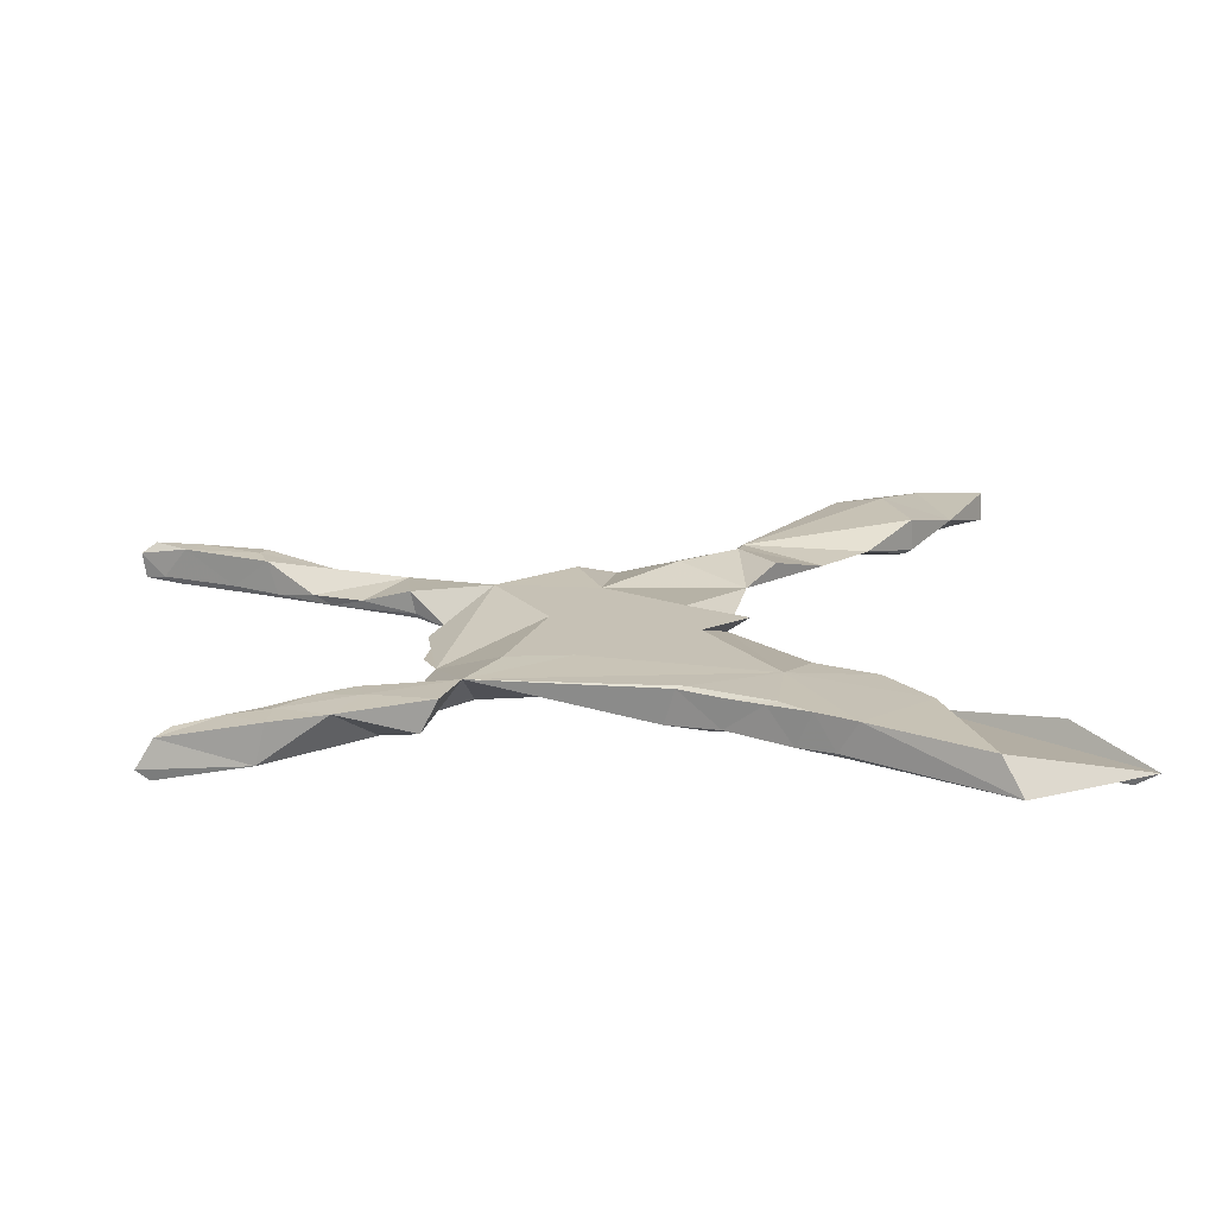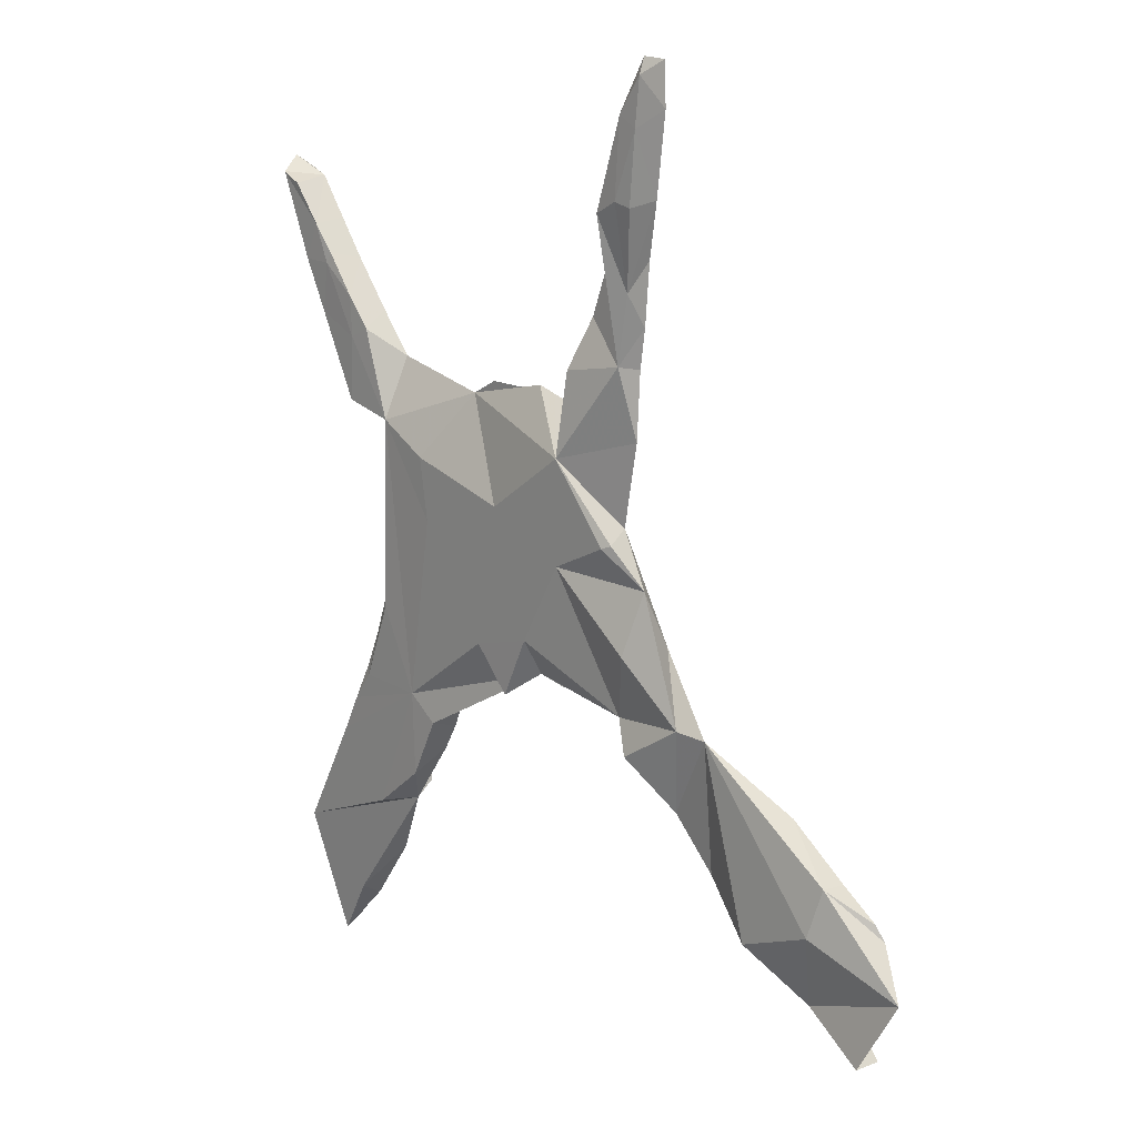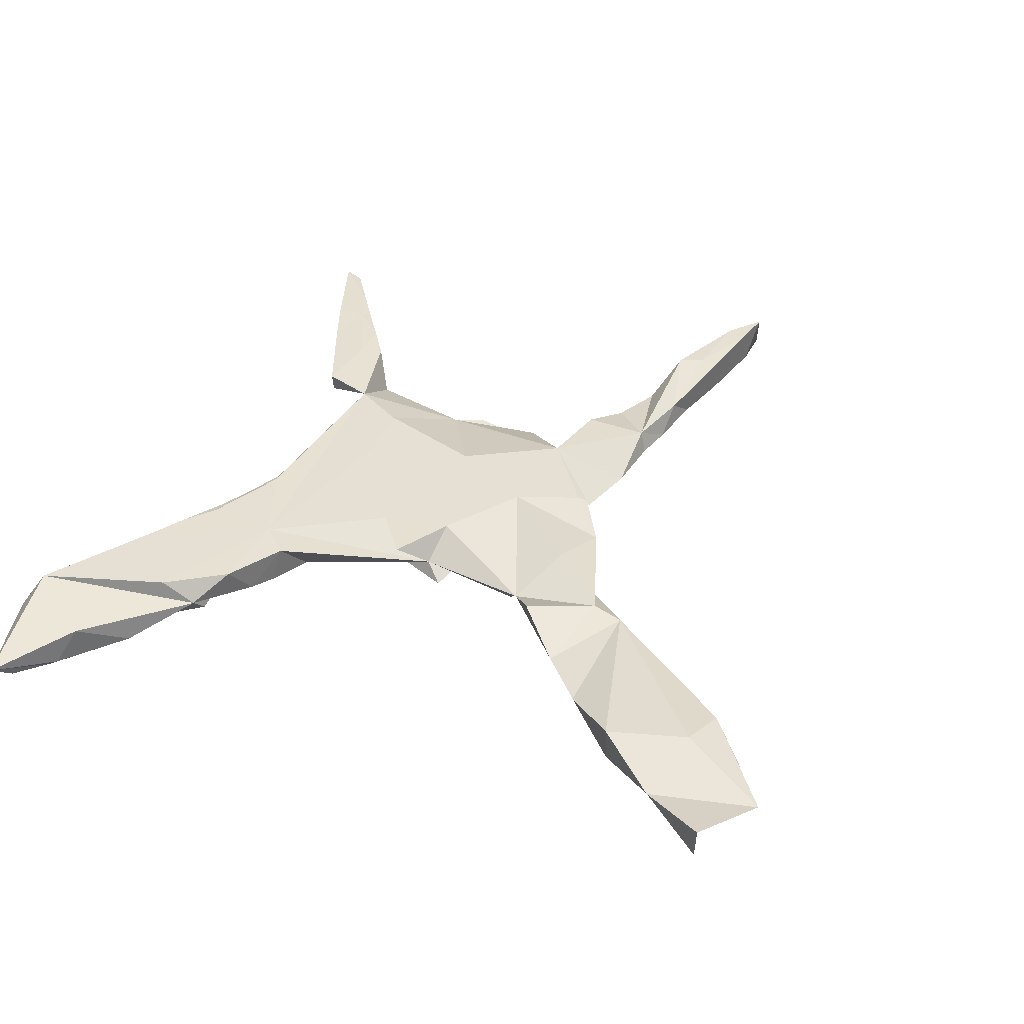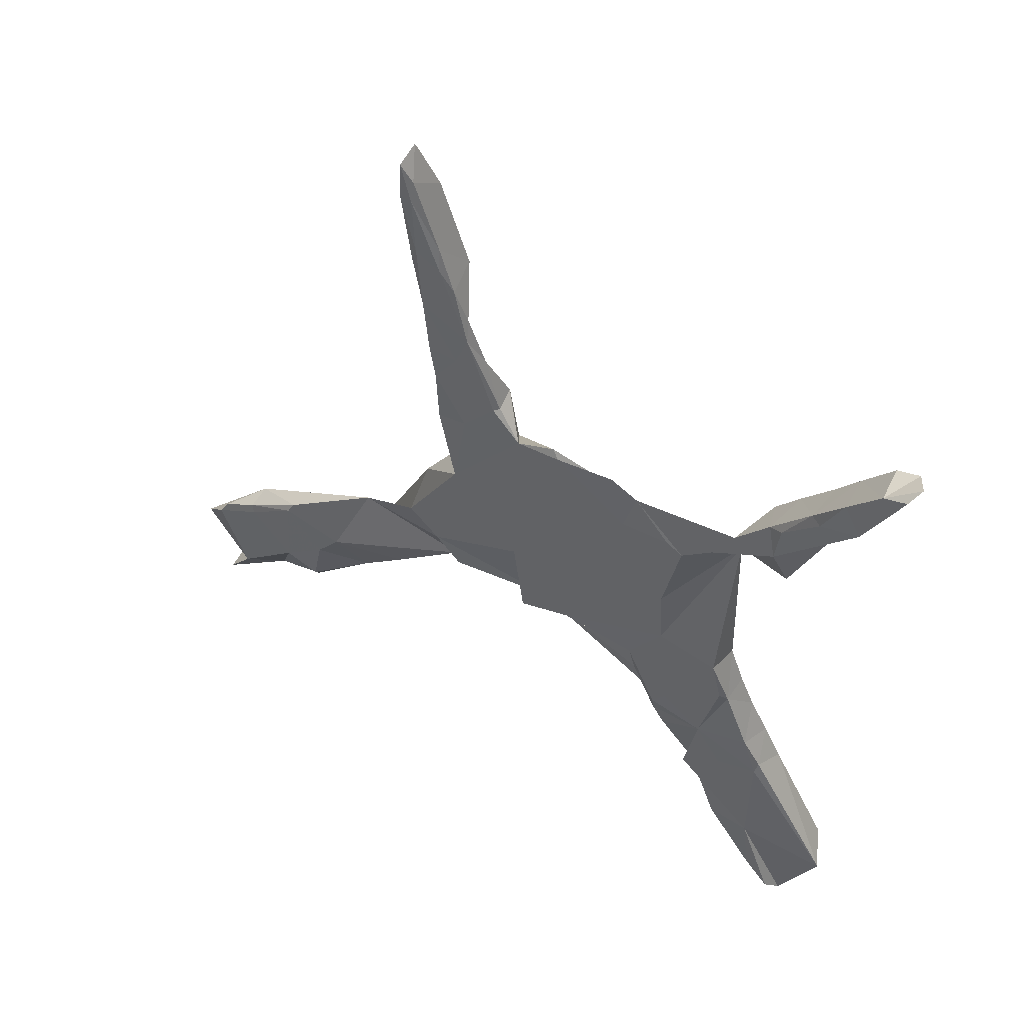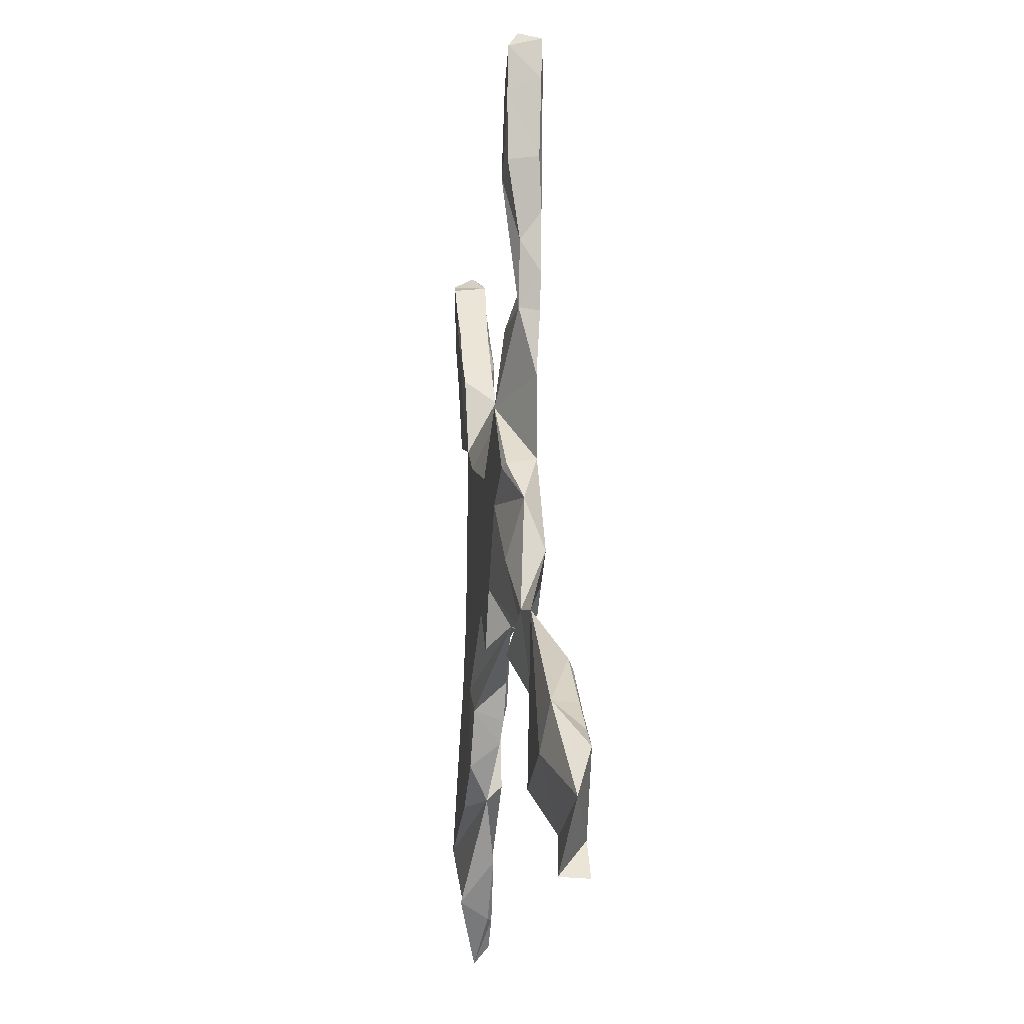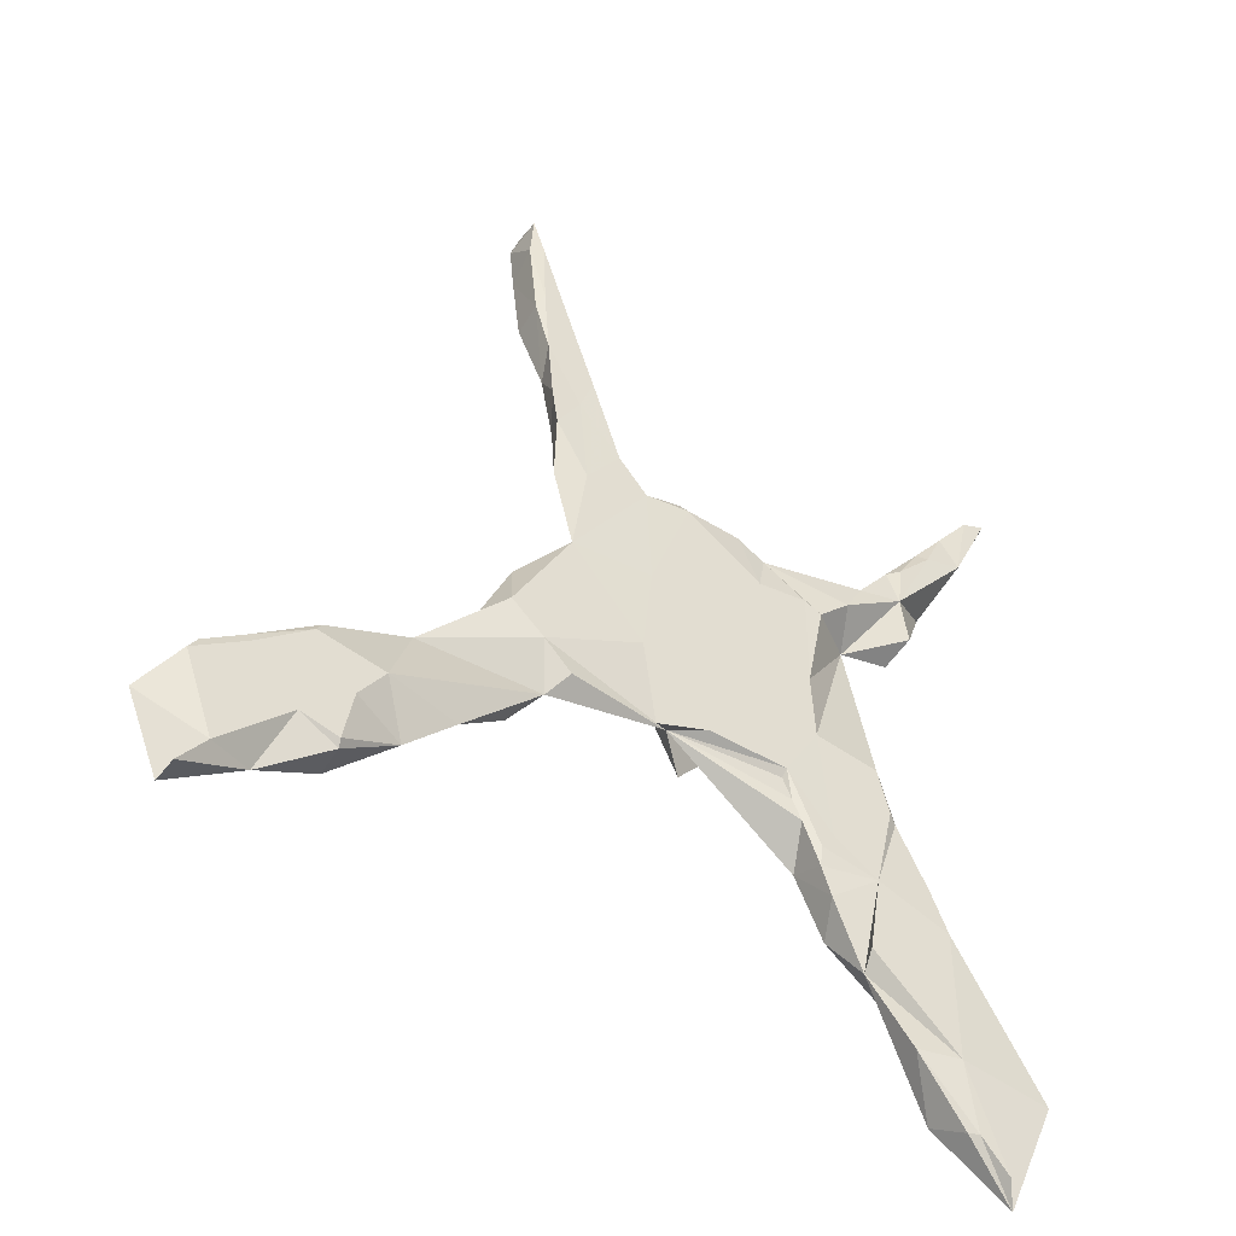
<metadata>
{"format":"obj","ext":"obj","renderer":"f3d","projection":"perspective","resolution":1024,"background":"white","views":[{"elev":18.8,"azim":-84.9,"up":"+Z"},{"elev":15.7,"azim":48.1,"up":"+Y"},{"elev":38.2,"azim":27.1,"up":"+Z"},{"elev":54.7,"azim":-148.7,"up":"+Y"},{"elev":-7.9,"azim":82.5,"up":"+Y"},{"elev":-46.1,"azim":148.4,"up":"+Y"}]}
</metadata>
<code>
v 0.7637 -0.3767 -0.001598
v 0.6974 -0.2853 -0.02507
v 0.7082 -0.4834 0.0169
v 0.7066 -0.4861 -0.02881
v 0.6669 -0.4352 -0.02921
v 0.6213 -0.3155 0.0294
v 0.6384 -0.2456 -0.02484
v 0.7117 -0.3088 -0.0297
v 0.6027 -0.4293 -3.7e-05
v 0.6376 -0.242 0.01543
v 0.6331 -0.2577 -0.02999
v 0.5639 -0.3362 -0.02968
v 0.5428 -0.1768 -0.0241
v 0.504 -0.3642 -0.02243
v 0.5518 -0.194 -0.02994
v 0.5063 -0.3536 -0.03024
v 0.5014 -0.3625 0.02953
v 0.4911 -0.2712 -0.02952
v 0.4512 -0.2167 -0.02974
v 0.4113 -0.2928 0.002014
v 0.4023 -0.09372 0.01056
v 0.3538 -0.08914 0.01897
v 0.3361 -0.2214 -2.5e-05
v 0.2505 -0.001759 0.02936
v 0.2686 0.09519 0.001971
v 0.2564 -0.1507 0.02834
v 0.2843 0.009743 -0.02961
v 0.2784 0.8225 0.02815
v 0.271 0.7497 0.02885
v 0.274 0.7728 -0.02545
v 0.2698 0.8396 -0.02755
v 0.2592 0.6413 0.02683
v 0.2704 0.846 0.012
v 0.2598 0.6476 -0.02403
v 0.215 -0.1069 -6e-05
v 0.2311 0.5177 0.003475
v 0.2536 0.806 -0.02041
v 0.2522 0.7795 -0.03093
v 0.2402 0.5619 -0.03017
v 0.2483 0.6748 -0.02992
v 0.2319 0.4654 -0.03024
v 0.2412 0.7679 0.02915
v 0.2321 0.648 0.02967
v 0.2122 0.4112 0.003115
v 0.2215 0.1565 0.0236
v 0.2231 0.2998 -0.02426
v 0.2342 -0.03708 -0.02958
v 0.2145 0.6868 -0.01973
v 0.1945 0.1685 -0.02875
v 0.2092 0.6536 -0.02968
v 0.2229 0.4045 -0.03014
v 0.1946 0.628 0.0284
v 0.2077 0.1506 0.02956
v 0.1918 -0.08157 -0.02946
v 0.1728 0.3175 -0.02977
v 0.1893 0.6129 -0.0228
v 0.03509 -0.08569 -0.007758
v 0.1704 0.5531 -0.01569
v 0.1644 0.522 -0.02962
v 0.1855 0.4643 -0.02949
v 0.1424 0.472 -0.0131
v 0.1199 0.386 -0.03002
v 0.07506 0.3339 -0.02958
v 0.113 0.3861 -0.02131
v 0.1162 0.394 0.0131
v 0.06789 0.1728 -0.02949
v 0.0648 -0.1062 -0.03013
v 0.03868 -0.02515 0.02949
v -0.06731 -0.05396 0.02947
v -0.02767 0.168 0.02933
v 0.004712 0.3411 -0.02989
v 0.1095 0.2655 0.02922
v 0.08274 0.03354 -0.0296
v 0.01618 0.3523 -0.02349
v -0.003394 0.17 -0.02952
v -0.1286 0.3188 -0.01957
v -0.08428 0.0562 0.02933
v -0.006389 -0.1208 0.02924
v -0.08492 0.3432 -0.02119
v -0.1129 0.2572 -0.02953
v -0.08825 0.05803 -0.02954
v -0.01932 -0.07692 -0.02968
v -0.1381 -0.09721 -0.02179
v -0.1871 0.1148 0.02942
v -0.1405 -0.08574 -0.03024
v -0.1495 -0.1334 -0.02551
v -0.1635 -0.1647 -0.02582
v -0.1891 0.1074 -0.02952
v -0.1904 -0.2297 -0.02449
v -0.1901 0.2647 -0.02959
v -0.1831 -0.2124 0.02713
v -0.2318 -0.1742 0.02941
v -0.1905 -0.2009 -0.03043
v -0.2086 -0.2698 -0.01985
v -0.2113 -0.1713 -0.02962
v -0.2275 -0.3069 0.02882
v -0.2168 0.2508 -0.03002
v -0.1946 0.002909 -0.02952
v -0.2628 -0.3655 -0.004527
v -0.2791 -0.2195 -0.02984
v -0.2922 -0.0152 -0.02922
v -0.2663 0.2975 -0.03026
v -0.2955 -0.04521 0.02939
v -0.3126 -0.3765 0.02957
v -0.2966 0.3505 -0.02378
v -0.2029 0.2129 0.02947
v -0.2988 -0.03132 0.02607
v -0.3095 -0.08518 -0.0297
v -0.2901 0.2573 0.02683
v -0.3218 -0.09588 -0.02228
v -0.3212 -0.4729 -0.02318
v -0.2591 -0.3408 -0.02998
v -0.3325 0.3941 0.02811
v -0.3233 -0.09505 0.02432
v -0.3633 0.3592 -0.02956
v -0.3469 -0.153 0.02561
v -0.3425 -0.1699 0.02931
v -0.323 -0.2885 -0.02957
v -0.4068 -0.2769 0.02929
v -0.3723 0.2765 0.02922
v -0.3644 -0.1933 -0.02688
v -0.3916 -0.5742 -0.02156
v -0.3766 -0.2167 0.02896
v -0.3896 -0.2629 -0.02977
v -0.3485 0.4157 -0.02203
v -0.4045 -0.5765 -0.02987
v -0.37 0.4407 0.02945
v -0.3703 -0.5441 0.02905
v -0.3897 -0.4666 -0.02967
v -0.393 -0.2487 -0.0218
v -0.3702 0.4267 -0.03034
v -0.3848 0.3004 -0.01688
v -0.3663 0.3777 0.03
v -0.5307 -0.4831 -0.0208
v -0.4094 0.49 -0.02292
v -0.4256 0.4842 -0.02997
v -0.4274 0.4858 0.02981
v -0.4204 0.5029 0.0274
v -0.5019 -0.4526 0.02917
v -0.4394 0.4079 0.02833
v -0.4565 0.5485 -0.02559
v -0.4537 0.5446 0.02903
v -0.4628 -0.6562 -0.00568
v -0.4777 0.4868 0.02941
v -0.446 -0.6255 -0.02979
v -0.4846 0.5005 -0.02909
v -0.507 0.6106 -0.02923
v -0.5006 0.603 0.02891
v -0.5365 0.618 0.02635
v -0.5426 0.6234 -0.02997
v -0.5549 0.6395 -0.01062
v 0.1104 0.104 0.02935
f 65 63 72
f 74 72 63
f 45 49 72
f 46 72 49
f 49 45 25
f 53 25 45
f 27 49 25
f 7 10 2
f 8 2 10
f 3 5 1
f 8 1 5
f 9 3 1
f 4 5 3
f 80 76 79
f 71 79 76
f 84 77 70
f 68 70 77
f 106 84 70
f 92 77 84
f 74 76 72
f 70 72 76
f 87 86 57
f 83 57 86
f 91 87 57
f 93 86 87
f 85 83 86
f 85 57 83
f 152 72 70
f 106 70 76
f 152 70 68
f 69 68 77
f 57 78 69
f 68 69 78
f 92 57 69
f 92 69 77
f 35 152 68
f 115 109 132
f 120 132 109
f 140 115 132
f 64 63 65
f 44 65 72
f 62 63 64
f 61 64 65
f 44 61 65
f 59 64 61
f 58 61 44
f 52 58 44
f 59 61 58
f 36 52 44
f 56 58 52
f 43 52 36
f 41 36 44
f 42 52 43
f 48 52 42
f 37 48 42
f 56 52 48
f 29 42 43
f 28 42 29
f 32 29 43
f 30 28 29
f 33 42 28
f 42 33 37
f 31 37 33
f 31 33 28
f 35 24 152
f 25 152 24
f 53 72 152
f 36 32 43
f 34 29 32
f 30 29 34
f 36 34 32
f 31 28 30
f 57 68 78
f 35 68 57
f 45 72 53
f 25 53 152
f 46 44 72
f 55 46 49
f 22 24 35
f 22 25 24
f 27 25 22
f 22 35 26
f 23 26 35
f 23 22 26
f 27 22 21
f 23 21 22
f 19 23 35
f 20 21 23
f 17 21 20
f 13 21 10
f 6 10 21
f 14 17 20
f 6 21 17
f 9 6 17
f 14 9 17
f 12 9 14
f 1 6 9
f 1 10 6
f 13 10 7
f 4 3 9
f 98 85 95
f 93 95 85
f 108 98 95
f 82 85 98
f 93 85 86
f 100 95 93
f 89 100 93
f 100 89 94
f 91 94 89
f 99 100 94
f 87 91 89
f 96 94 91
f 87 89 93
f 96 99 94
f 112 100 99
f 104 99 96
f 118 100 112
f 129 112 99
f 74 71 76
f 80 79 71
f 98 88 81
f 75 81 88
f 82 98 81
f 109 88 98
f 129 118 112
f 124 100 118
f 124 118 129
f 111 129 99
f 126 129 111
f 122 126 111
f 145 129 126
f 128 111 99
f 122 111 128
f 143 126 122
f 75 80 71
f 90 80 88
f 75 88 80
f 97 90 88
f 76 80 90
f 100 108 95
f 101 98 108
f 143 122 128
f 145 126 143
f 97 76 90
f 101 109 98
f 110 108 100
f 134 124 129
f 143 129 145
f 102 76 97
f 109 97 88
f 102 97 109
f 107 109 101
f 110 107 101
f 103 109 107
f 110 101 108
f 121 110 100
f 116 110 121
f 124 121 100
f 130 121 124
f 130 124 134
f 105 76 102
f 123 121 130
f 116 121 123
f 119 123 130
f 119 130 134
f 143 134 129
f 115 105 102
f 109 76 105
f 115 102 109
f 139 134 143
f 125 105 115
f 125 113 105
f 109 105 113
f 127 113 125
f 131 125 115
f 135 125 131
f 127 125 135
f 136 135 131
f 138 127 135
f 133 113 127
f 140 132 120
f 133 140 120
f 146 115 140
f 115 136 131
f 141 135 136
f 146 136 115
f 142 138 135
f 137 127 138
f 142 135 141
f 146 141 136
f 147 142 141
f 144 146 140
f 146 147 141
f 148 142 147
f 150 147 146
f 151 147 150
f 151 150 146
f 149 151 146
f 149 148 147
f 151 149 147
f 12 15 11
f 7 11 15
f 8 12 11
f 18 15 12
f 5 9 12
f 16 12 14
f 18 12 16
f 20 16 14
f 20 18 16
f 19 13 15
f 7 15 13
f 18 19 15
f 21 13 19
f 20 19 18
f 35 21 19
f 23 19 20
f 47 21 35
f 47 27 21
f 49 27 47
f 54 47 35
f 57 47 54
f 57 54 35
f 73 49 47
f 73 47 57
f 66 49 73
f 67 73 57
f 51 44 46
f 51 46 55
f 82 73 67
f 41 44 51
f 60 41 51
f 39 36 41
f 55 60 51
f 39 41 60
f 63 55 49
f 63 49 66
f 81 73 82
f 57 82 67
f 39 34 36
f 40 34 39
f 59 39 60
f 62 60 55
f 75 66 73
f 40 30 34
f 38 30 40
f 50 38 40
f 31 30 38
f 50 40 39
f 59 50 39
f 56 50 59
f 62 59 60
f 63 62 55
f 71 63 66
f 81 75 73
f 71 66 75
f 85 82 57
f 38 37 31
f 48 37 38
f 50 48 38
f 56 48 50
f 58 56 59
f 62 64 59
f 74 63 71
f 92 91 57
f 96 91 92
f 104 96 92
f 144 149 146
f 133 109 113
f 117 116 123
f 114 107 110
f 99 143 128
f 2 11 7
f 8 5 12
f 8 11 2
f 4 9 5
f 10 1 8
f 142 148 149
f 142 149 144
f 137 142 144
f 137 144 140
f 138 142 137
f 140 133 137
f 127 137 133
f 109 133 120
f 106 76 109
f 119 134 139
f 84 106 109
f 104 119 139
f 92 123 119
f 114 116 117
f 92 117 123
f 92 84 109
f 99 139 143
f 104 139 99
f 104 92 119
f 114 110 116
f 103 114 117
f 92 103 117
f 107 114 103
f 92 109 103

</code>
